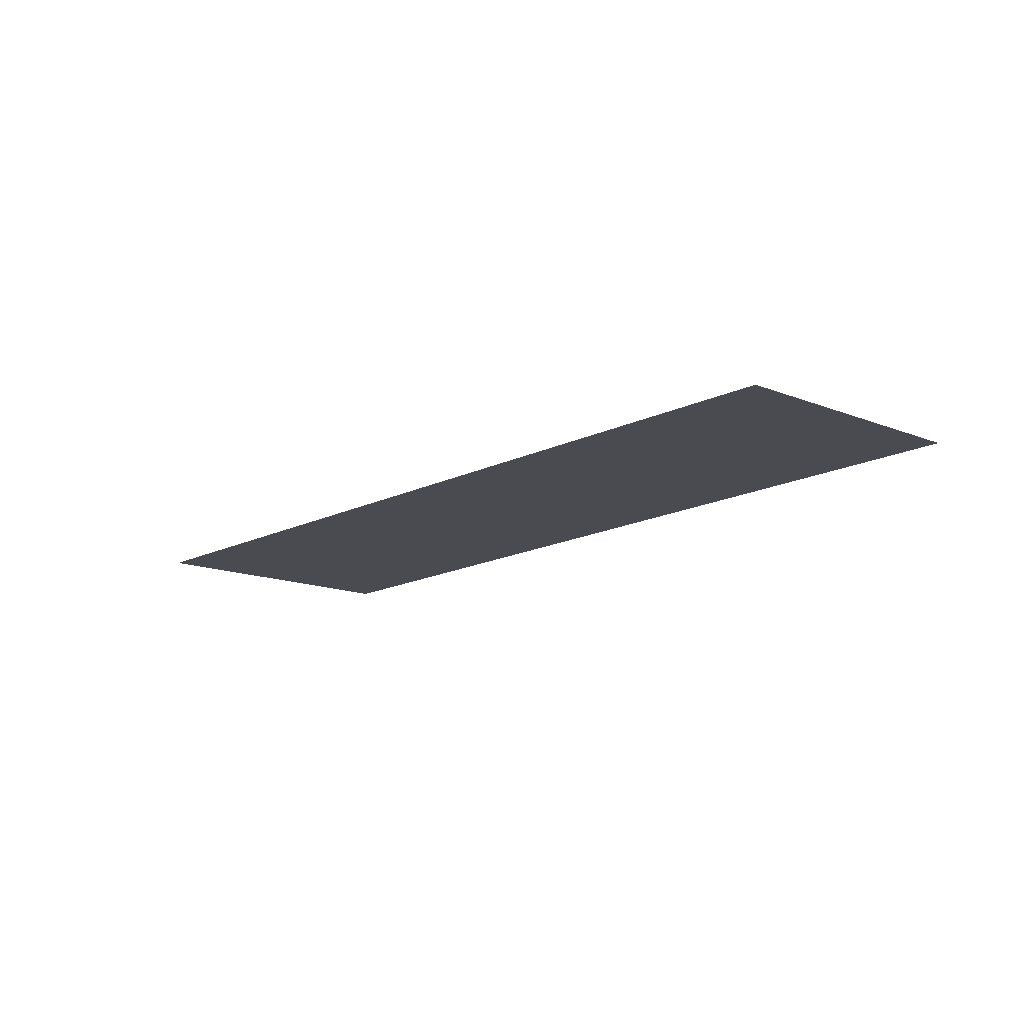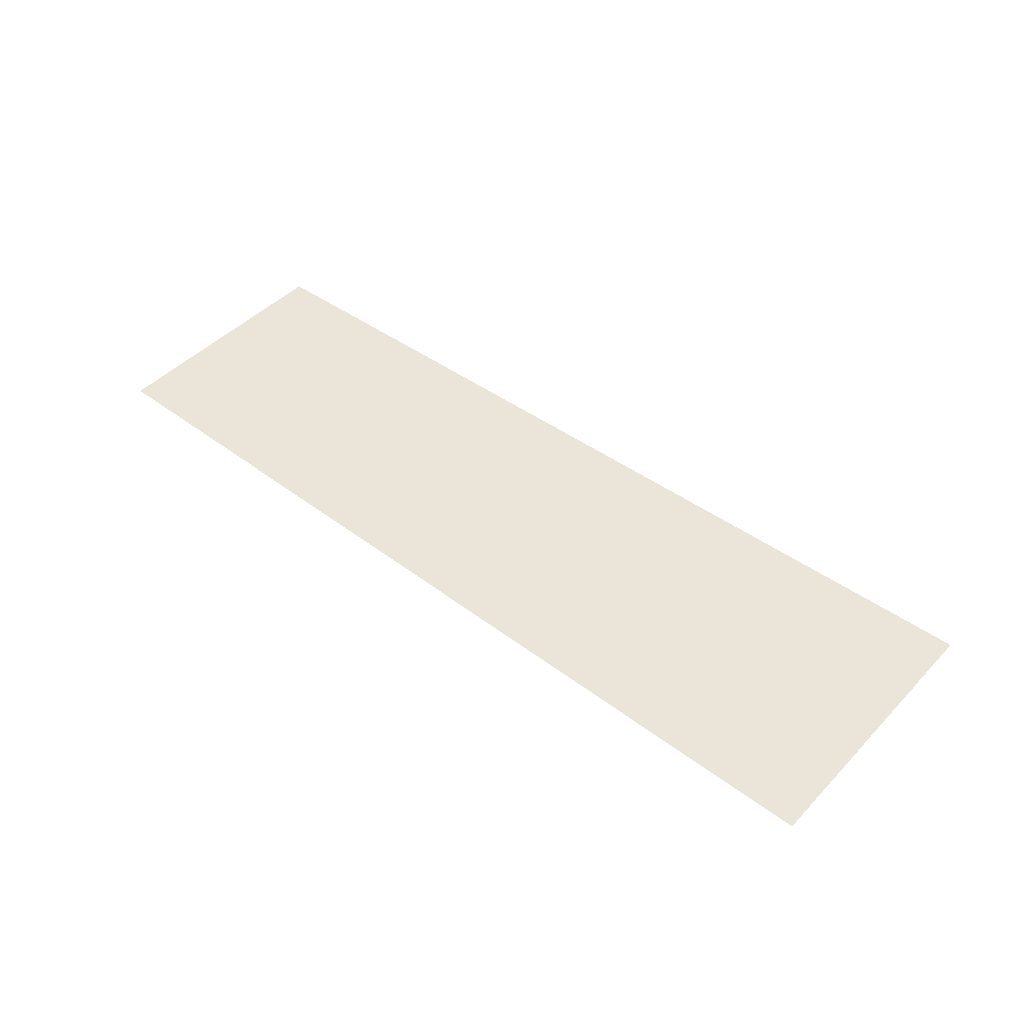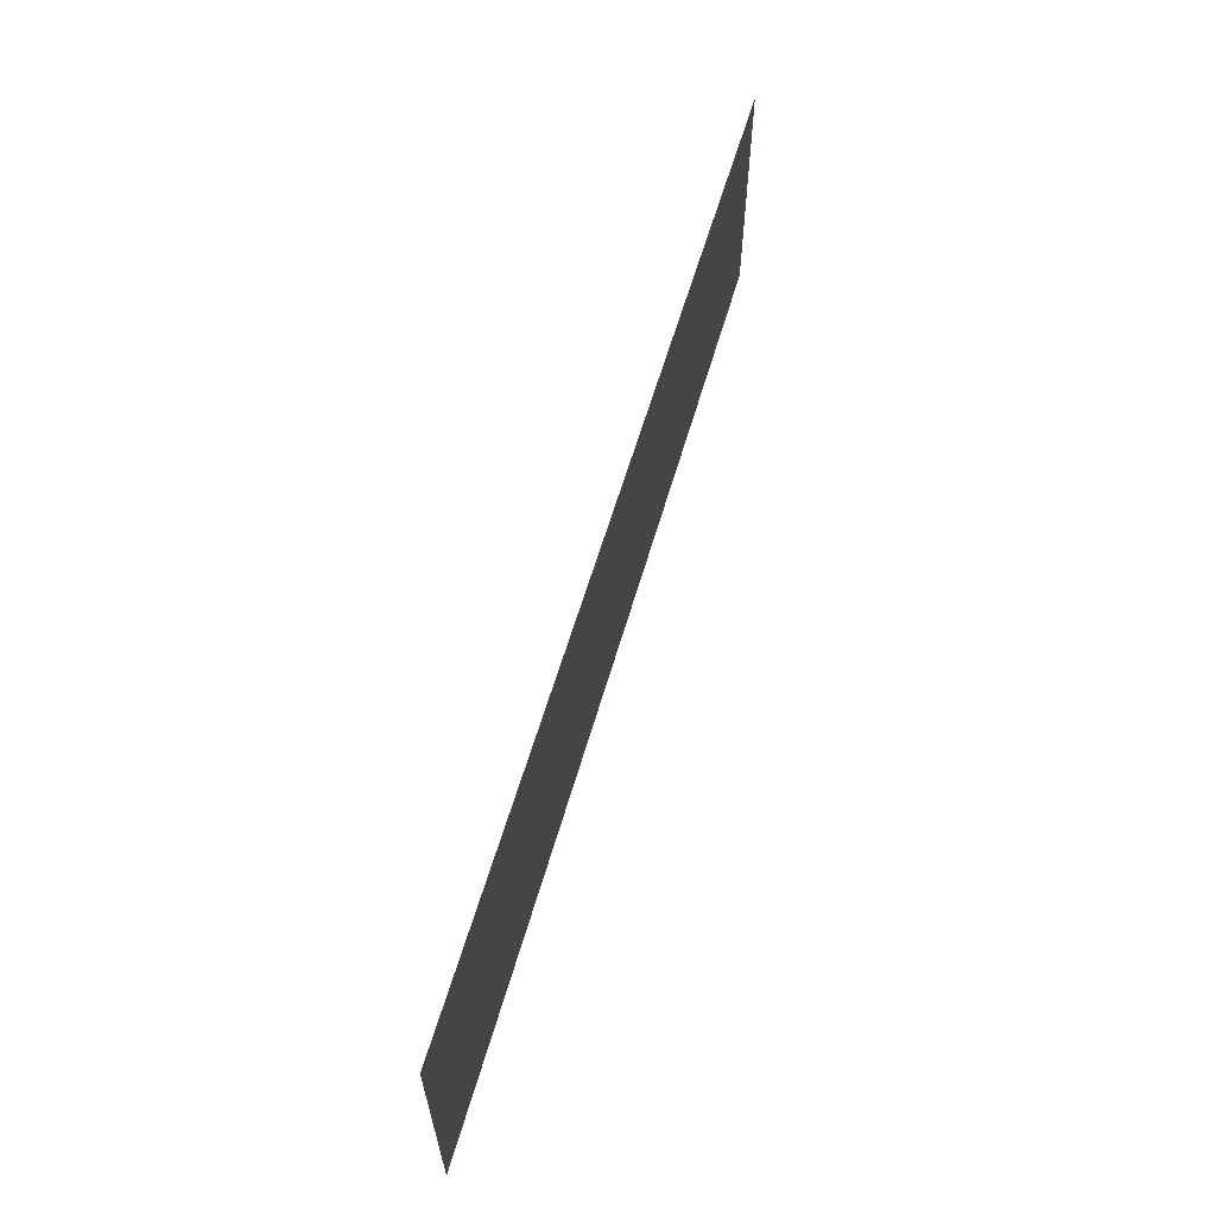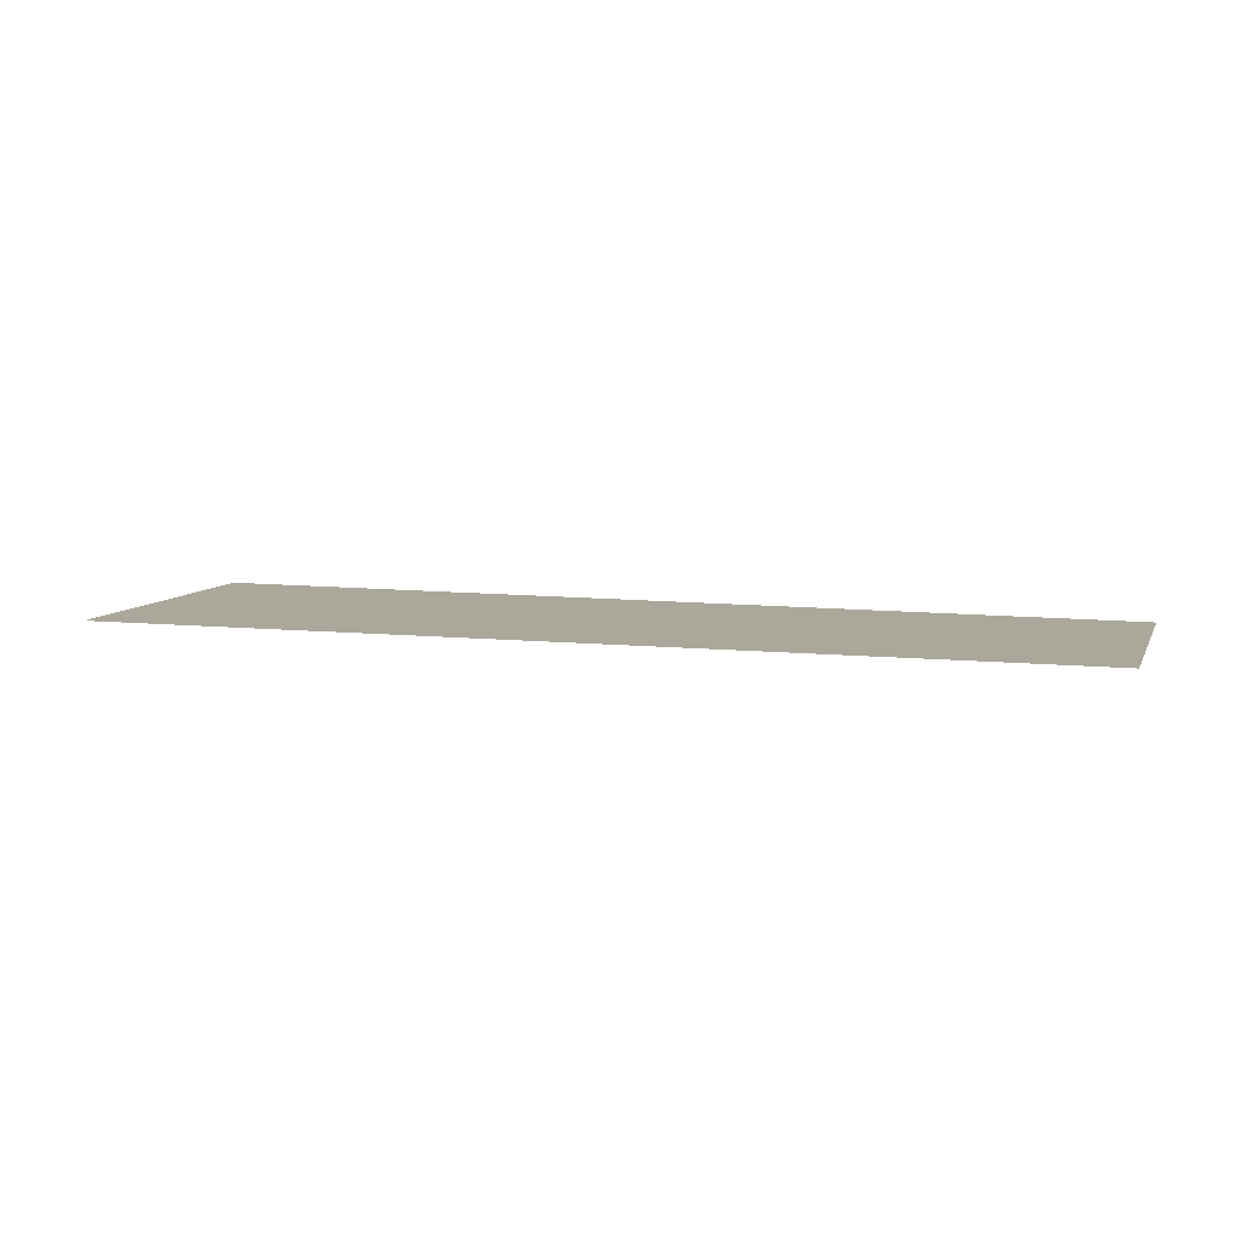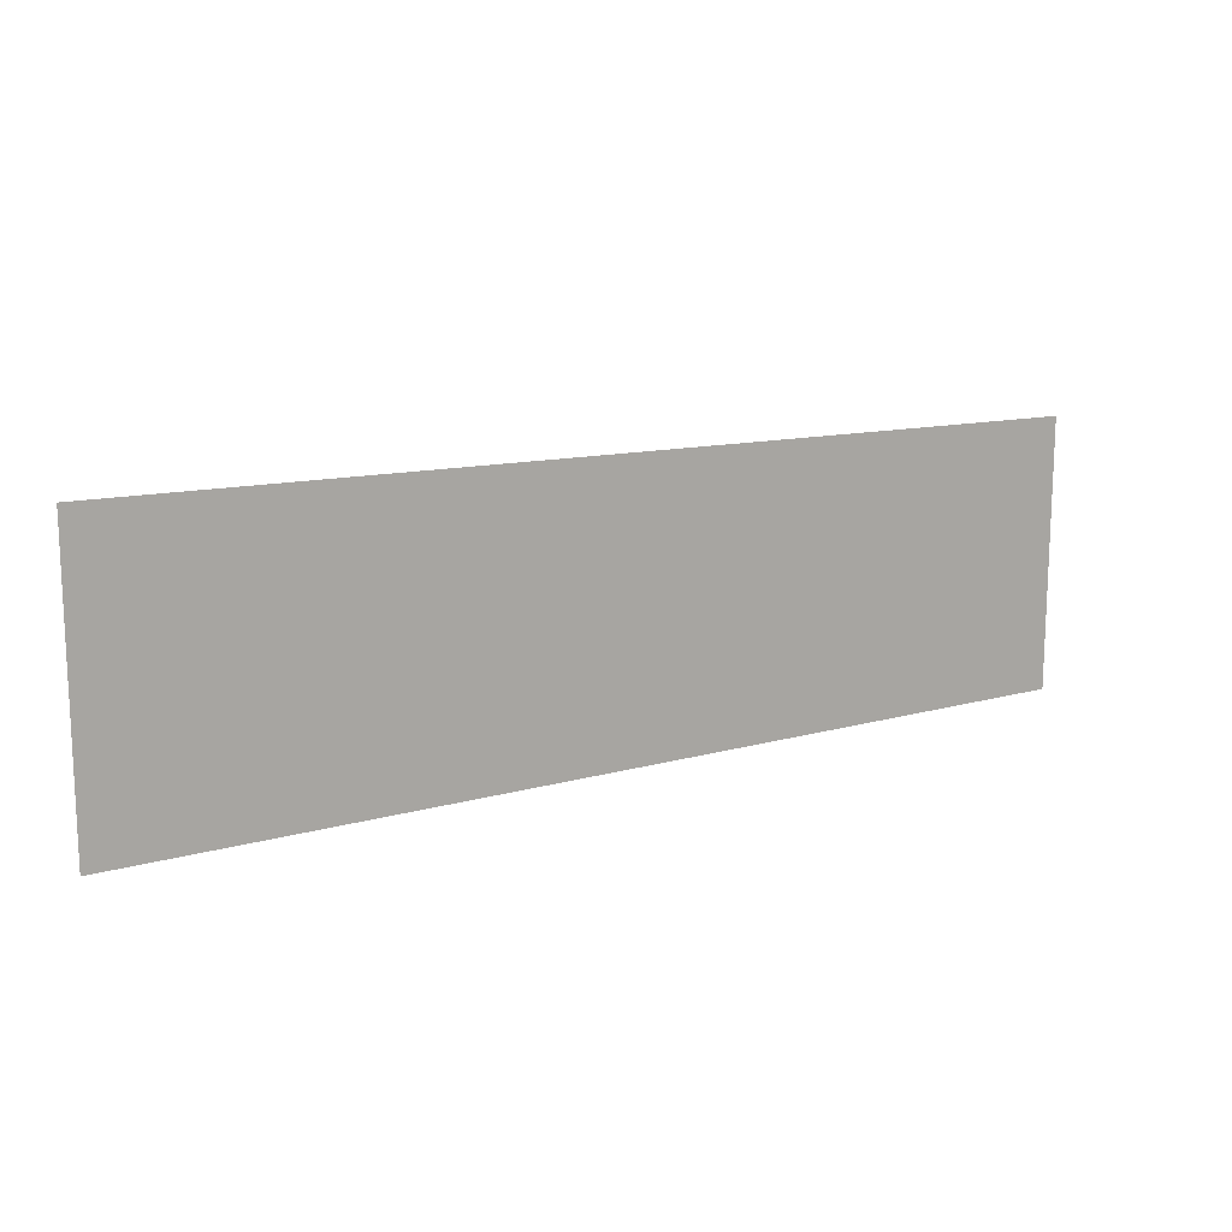
<metadata>
{"format":"obj","ext":"obj","renderer":"f3d","projection":"perspective","resolution":1024,"background":"white","views":[{"elev":-14.4,"azim":-131.2,"up":"+Z"},{"elev":45.3,"azim":40.4,"up":"+Z"},{"elev":61.9,"azim":106.4,"up":"+Y"},{"elev":8.2,"azim":-162.8,"up":"+Z"},{"elev":14.7,"azim":150.8,"up":"+Y"}]}
</metadata>
<code>
o Plane
v -5.986 -1.304 0
v 2.998 -1.432 0
v -5.986 1.233 0
v 2.994 1.361 0
f 2 3 1
f 2 4 3

</code>
